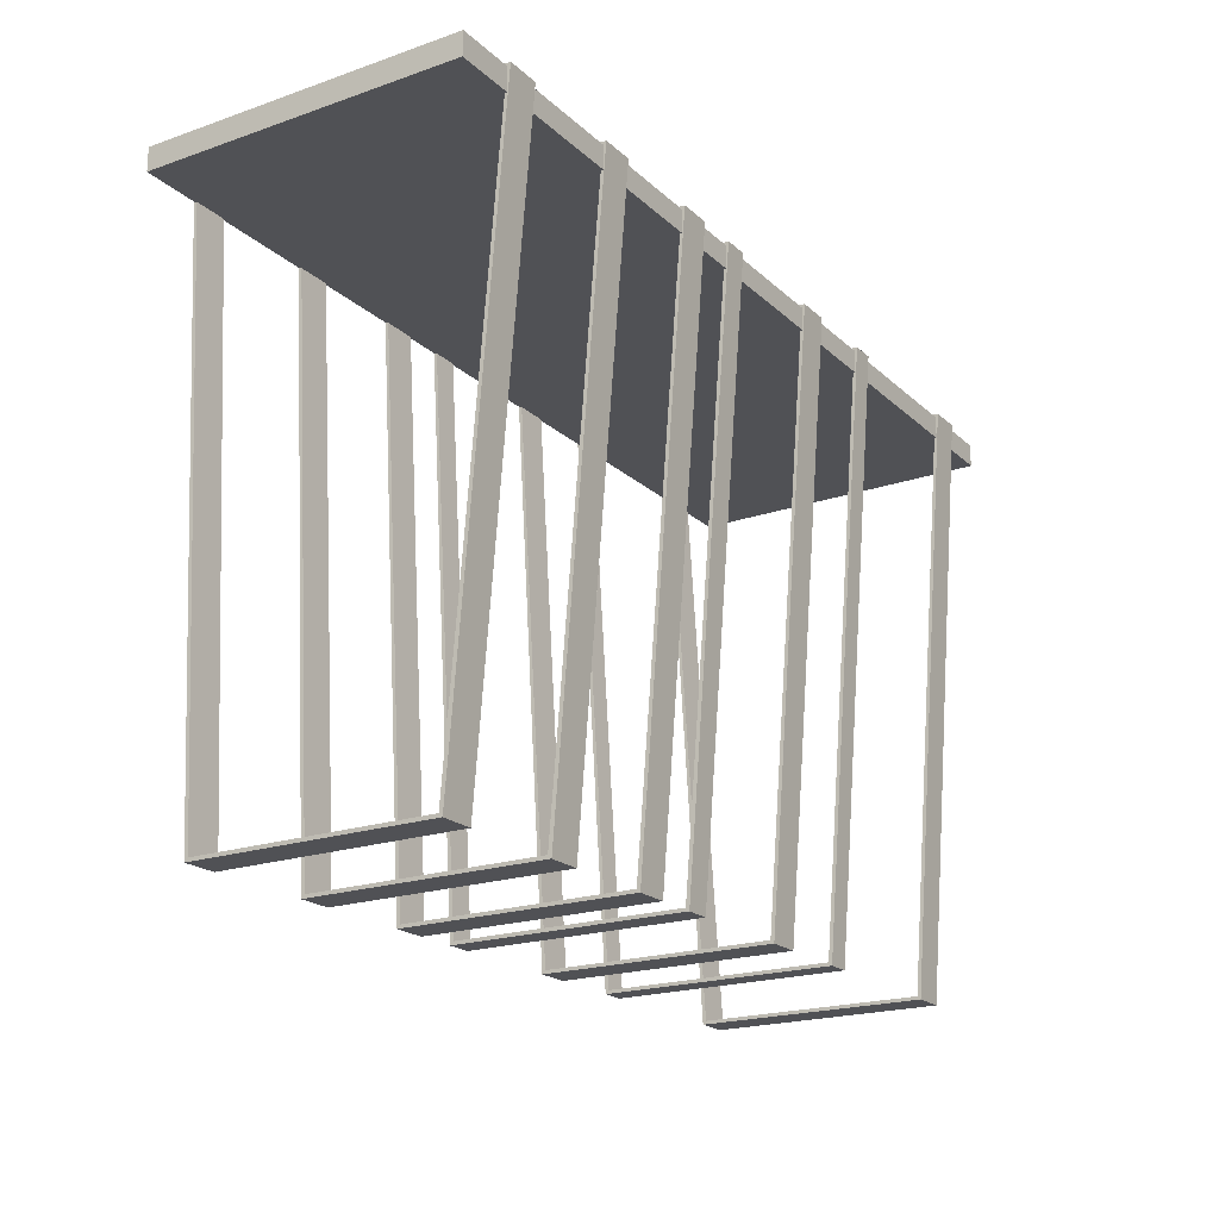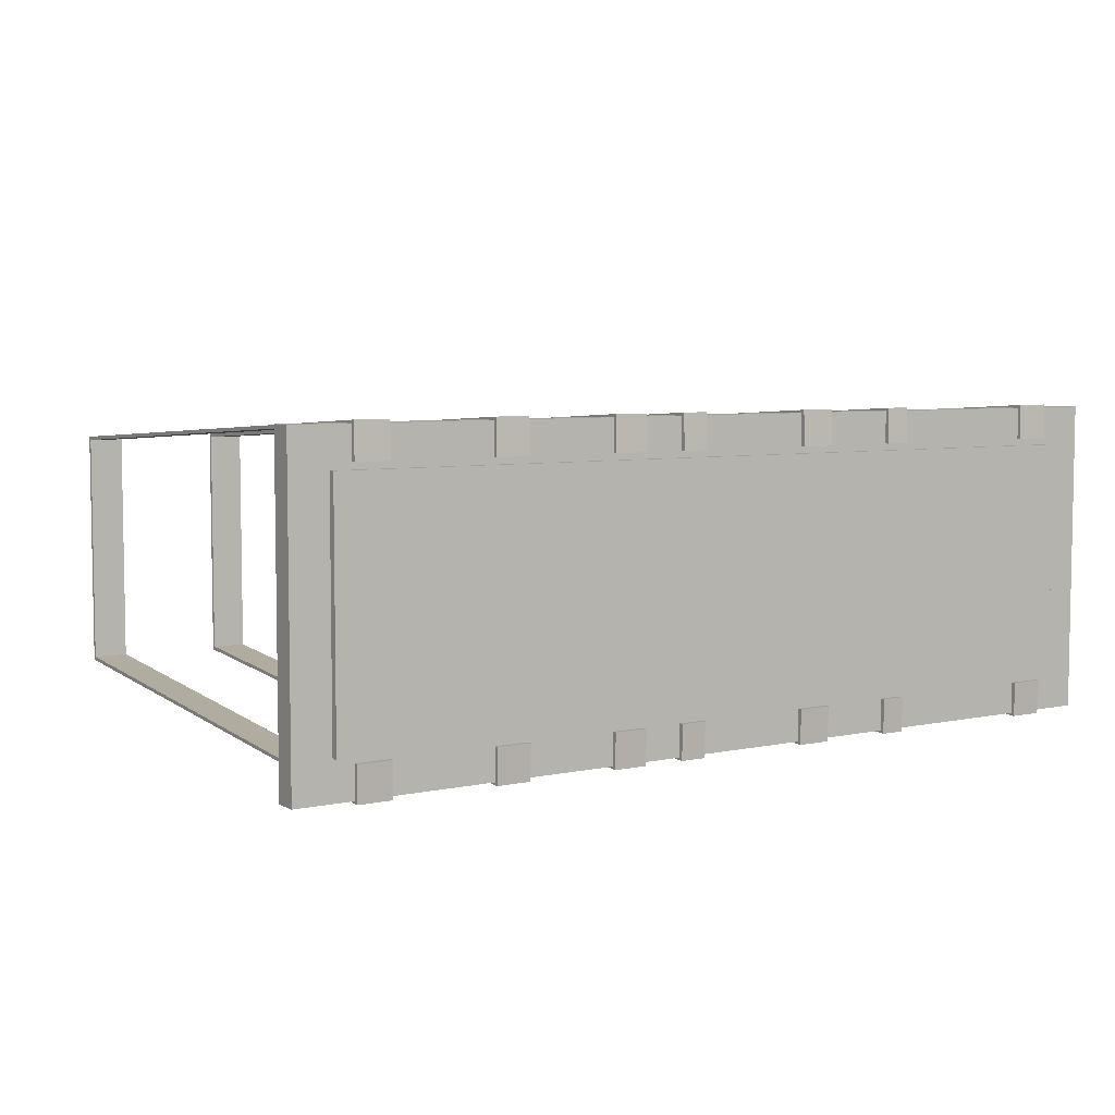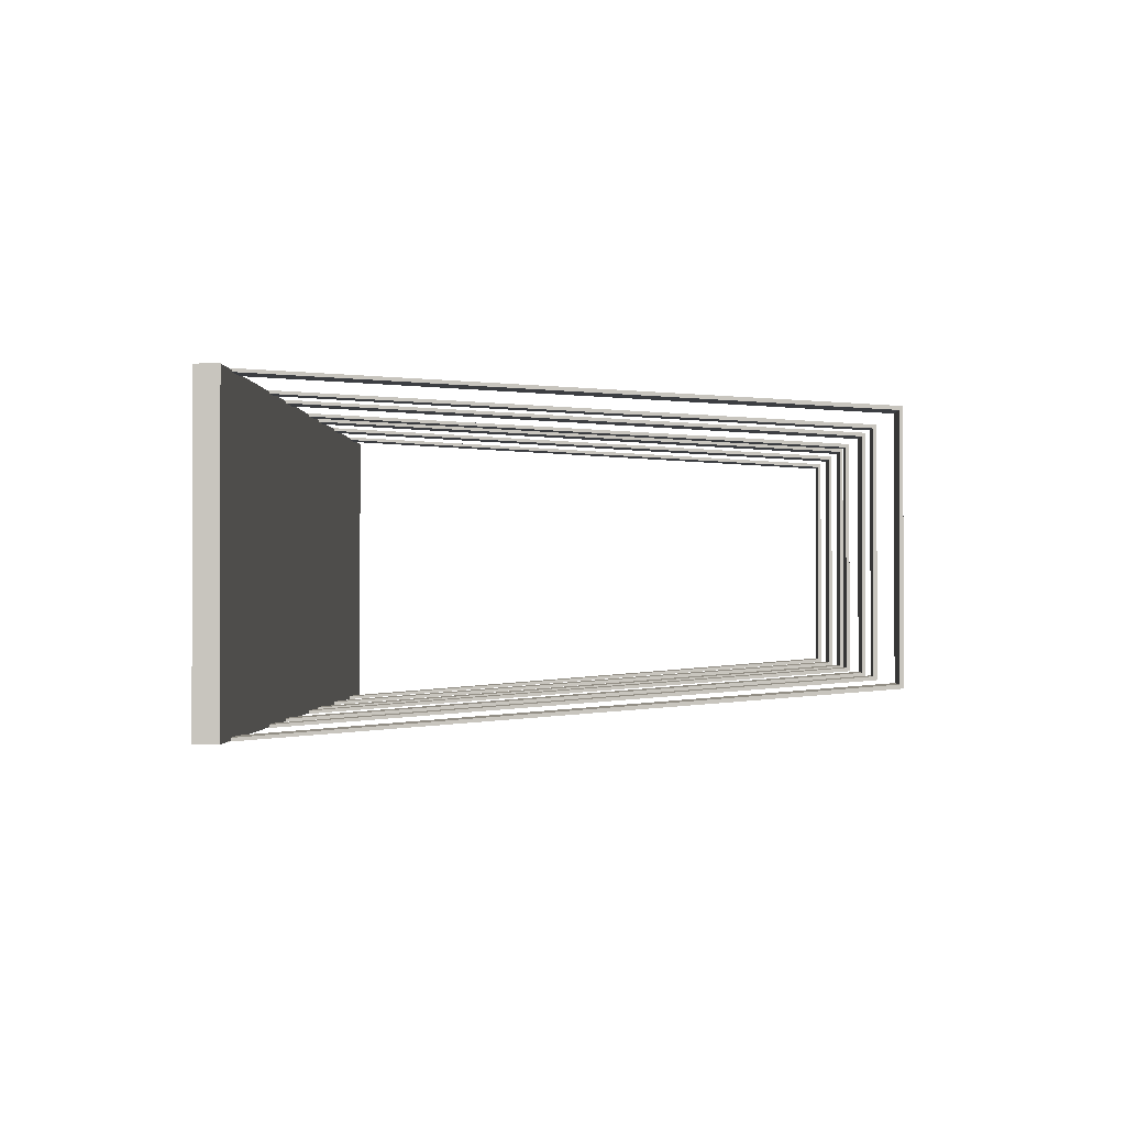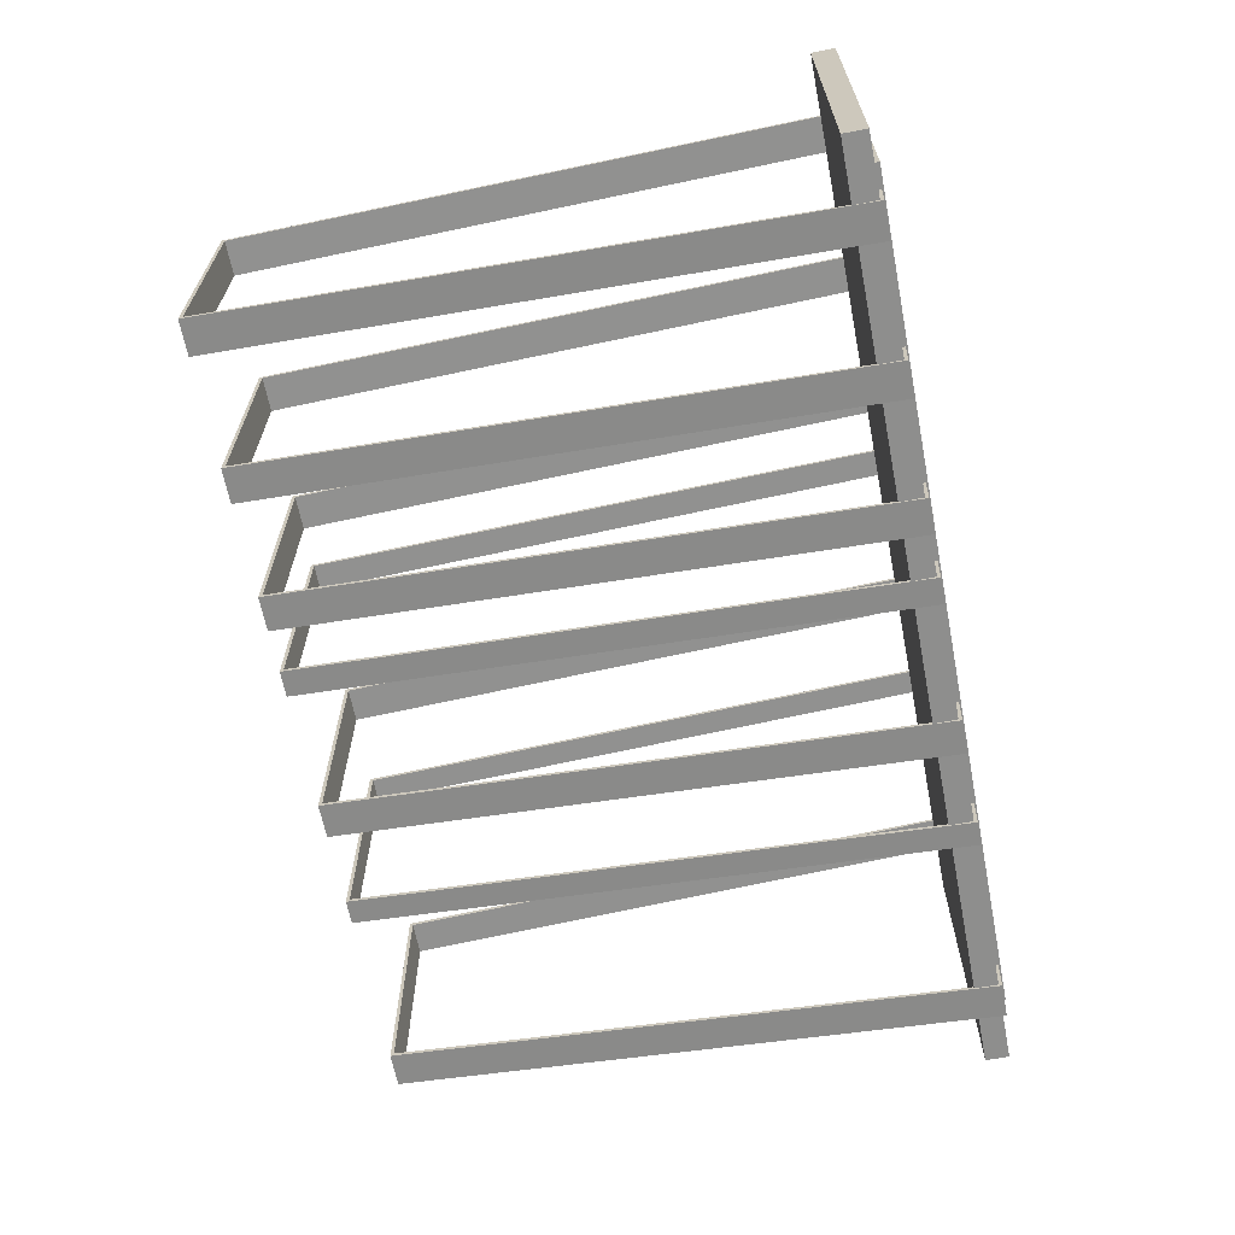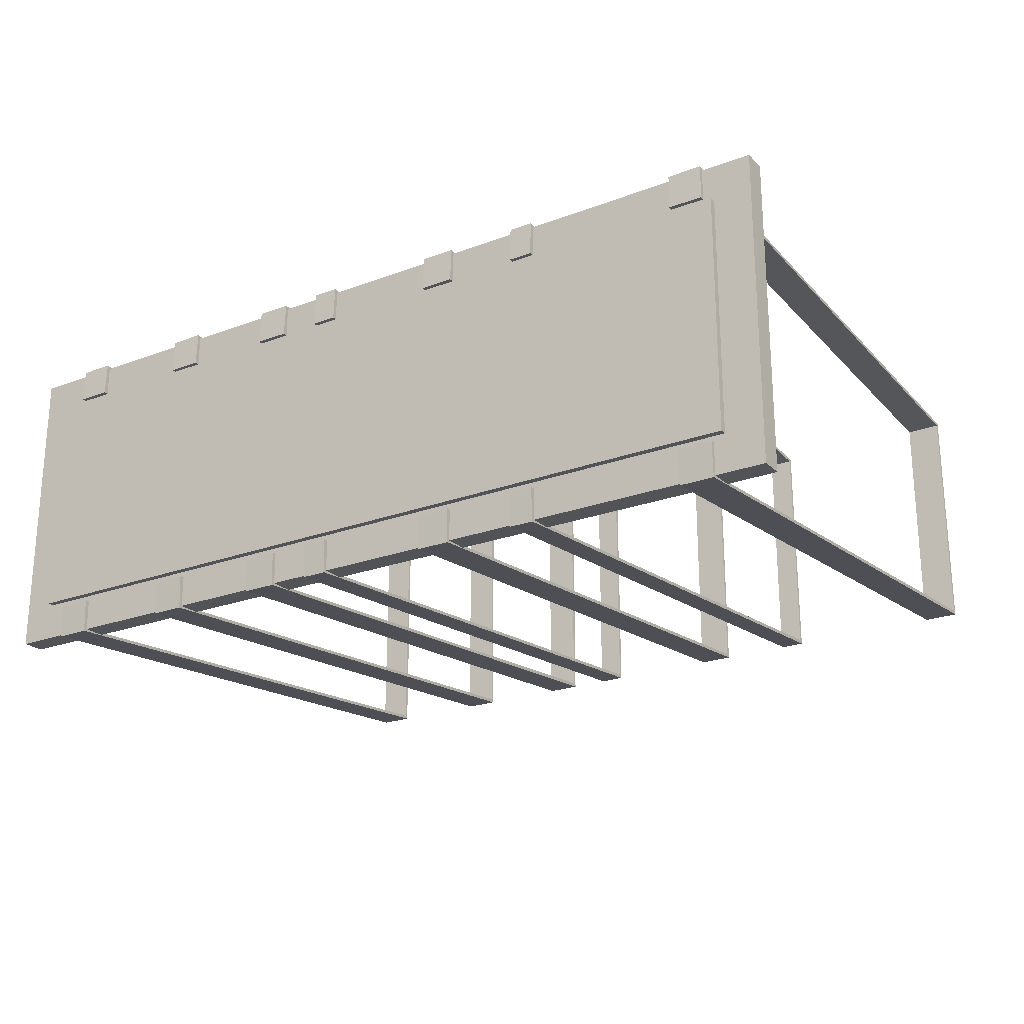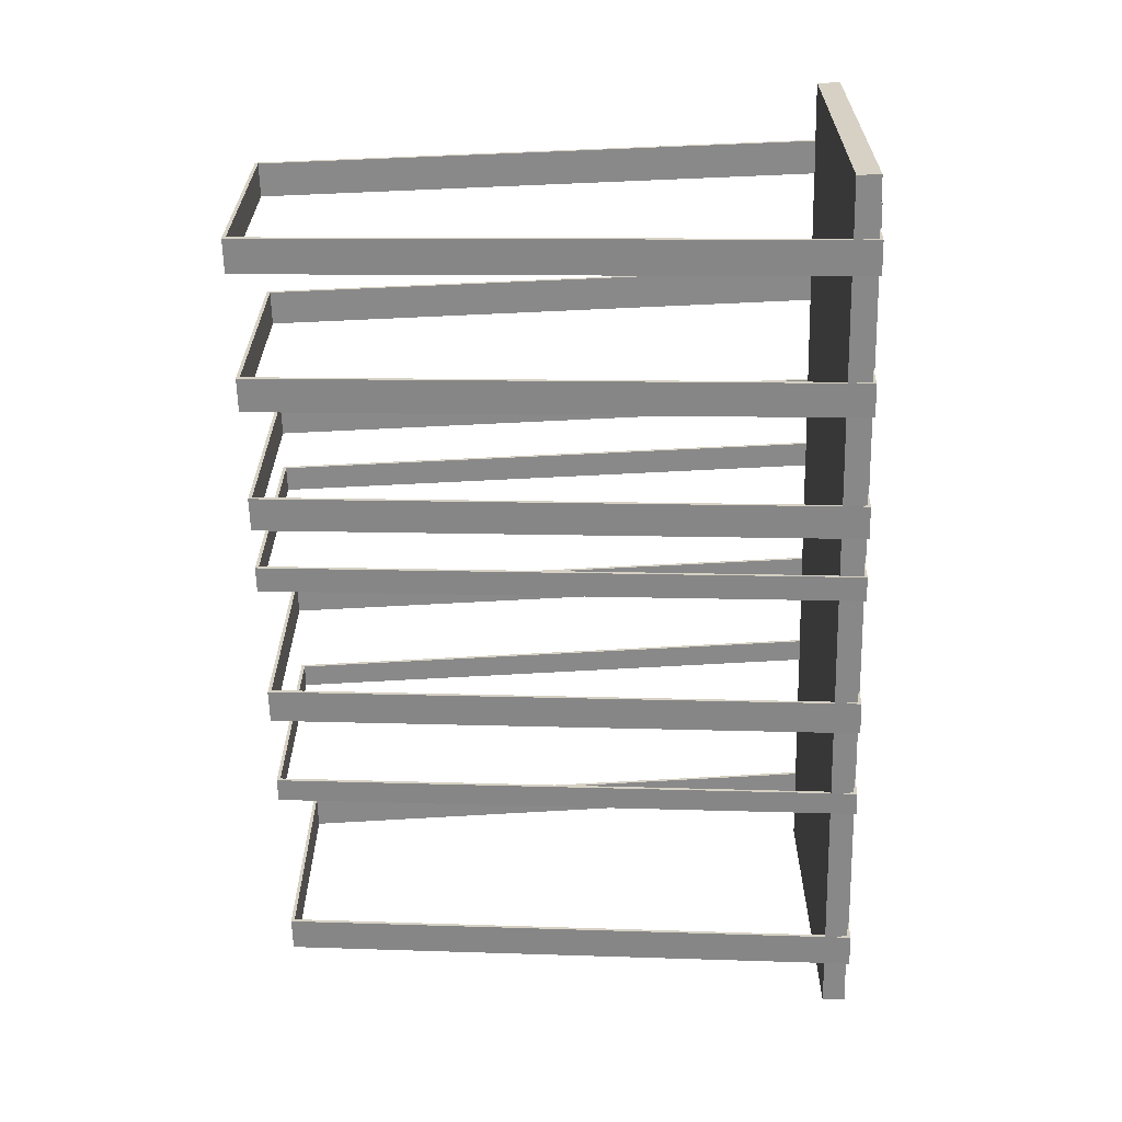
<metadata>
{"format":"obj","ext":"obj","renderer":"f3d","projection":"perspective","resolution":1024,"background":"white","views":[{"elev":-20.2,"azim":122.4,"up":"+Y"},{"elev":5.8,"azim":146.6,"up":"+Z"},{"elev":-1.0,"azim":-88.2,"up":"+Z"},{"elev":-64.9,"azim":101.1,"up":"+Z"},{"elev":-22.5,"azim":-147.0,"up":"+Z"},{"elev":-62.8,"azim":91.4,"up":"+Z"}]}
</metadata>
<code>
o consoles.011
v -2.912 0.9739 0.9737
v 2.768 0.9739 0.9737
v -2.912 0.9739 -0.9984
v 2.768 0.9739 -0.9984
v -2.912 1.118 0.9737
v 2.768 1.118 0.9737
v -2.912 1.118 -0.9984
v 2.768 1.118 -0.9984
v -2.673 1.118 0.7349
v 2.529 1.118 0.7349
v 2.529 1.118 -0.7596
v -2.673 1.118 -0.7596
v -2.673 1.161 0.7349
v 2.529 1.161 0.7349
v -2.673 1.161 -0.7596
v 2.529 1.161 -0.7596
v -2.603 -2.562 0.7494
v -2.389 -2.562 0.7494
v -2.603 1.117 0.9715
v -2.389 1.117 0.9715
v -2.603 -2.562 -0.696
v -2.389 -2.562 -0.6961
v -2.603 1.117 -0.9947
v -2.389 1.117 -0.9947
v -2.603 1.117 0.7754
v -2.389 1.117 0.7754
v -2.603 1.117 -0.7986
v -2.389 1.117 -0.7986
v -2.603 -2.583 0.7709
v -2.389 -2.583 0.7708
v -2.603 1.138 0.993
v -2.389 1.138 0.993
v -2.603 -2.583 -0.7175
v -2.389 -2.583 -0.7175
v -2.603 1.138 -1.016
v -2.389 1.138 -1.016
v -2.603 1.147 0.7754
v -2.389 1.147 0.7754
v -2.603 1.147 -0.7986
v -2.389 1.147 -0.7986
v -1.413 -2.562 0.7494
v -1.262 -2.562 0.7494
v -1.413 1.117 0.9715
v -1.262 1.117 0.9715
v -1.413 -2.562 -0.696
v -1.262 -2.562 -0.696
v -1.413 1.117 -0.9947
v -1.262 1.117 -0.9947
v -1.413 1.117 0.7754
v -1.262 1.117 0.7754
v -1.413 1.117 -0.7986
v -1.262 1.117 -0.7986
v -1.413 -2.583 0.7709
v -1.262 -2.583 0.7709
v -1.413 1.138 0.993
v -1.262 1.138 0.993
v -1.413 -2.583 -0.7175
v -1.262 -2.583 -0.7175
v -1.413 1.138 -1.016
v -1.262 1.138 -1.016
v -1.413 1.147 0.7754
v -1.262 1.147 0.7754
v -1.413 1.147 -0.7986
v -1.262 1.147 -0.7986
v -0.8107 -2.562 0.7494
v -0.5971 -2.562 0.7494
v -0.8107 1.117 0.9715
v -0.5971 1.117 0.9715
v -0.8107 -2.562 -0.696
v -0.5971 -2.562 -0.6961
v -0.8107 1.117 -0.9947
v -0.5971 1.117 -0.9947
v -0.8107 1.117 0.7754
v -0.5971 1.117 0.7754
v -0.8107 1.117 -0.7986
v -0.5971 1.117 -0.7986
v -0.8107 -2.583 0.7709
v -0.5971 -2.583 0.7708
v -0.8107 1.138 0.993
v -0.5971 1.138 0.993
v -0.8107 -2.583 -0.7175
v -0.5971 -2.583 -0.7175
v -0.8107 1.138 -1.016
v -0.5971 1.138 -1.016
v -0.8107 1.147 0.7754
v -0.5971 1.147 0.7754
v -0.8107 1.147 -0.7986
v -0.5971 1.147 -0.7986
v 0.5446 -2.562 0.7494
v 0.7581 -2.562 0.7494
v 0.5446 1.117 0.9716
v 0.7582 1.117 0.9715
v 0.5446 -2.562 -0.696
v 0.7582 -2.562 -0.696
v 0.5446 1.117 -0.9947
v 0.7582 1.117 -0.9947
v 0.5446 1.117 0.7754
v 0.7581 1.117 0.7754
v 0.5446 1.117 -0.7986
v 0.7582 1.117 -0.7986
v 0.5446 -2.583 0.7709
v 0.7582 -2.583 0.7709
v 0.5446 1.138 0.993
v 0.7581 1.138 0.993
v 0.5446 -2.583 -0.7175
v 0.7581 -2.583 -0.7175
v 0.5446 1.138 -1.016
v 0.7581 1.138 -1.016
v 0.5446 1.147 0.7754
v 0.7581 1.147 0.7754
v 0.5446 1.147 -0.7986
v 0.7582 1.147 -0.7986
v 1.328 -2.562 0.7494
v 1.541 -2.562 0.7494
v 1.328 1.117 0.9715
v 1.541 1.117 0.9715
v 1.328 -2.562 -0.696
v 1.541 -2.562 -0.696
v 1.328 1.117 -0.9947
v 1.541 1.117 -0.9947
v 1.328 1.117 0.7754
v 1.541 1.117 0.7754
v 1.328 1.117 -0.7986
v 1.541 1.117 -0.7986
v 1.328 -2.583 0.7709
v 1.541 -2.583 0.7709
v 1.328 1.138 0.993
v 1.541 1.138 0.993
v 1.328 -2.583 -0.7175
v 1.541 -2.583 -0.7175
v 1.328 1.138 -1.016
v 1.541 1.138 -1.016
v 1.328 1.147 0.7754
v 1.541 1.147 0.7754
v 1.328 1.147 -0.7986
v 1.541 1.147 -0.7986
v 2.186 -2.562 0.7494
v 2.4 -2.562 0.7494
v 2.186 1.117 0.9715
v 2.399 1.117 0.9715
v 2.186 -2.562 -0.696
v 2.399 -2.562 -0.6961
v 2.186 1.117 -0.9947
v 2.399 1.117 -0.9947
v 2.186 1.117 0.7754
v 2.4 1.117 0.7754
v 2.186 1.117 -0.7986
v 2.4 1.117 -0.7986
v 2.186 -2.583 0.7709
v 2.399 -2.583 0.7708
v 2.186 1.138 0.993
v 2.4 1.138 0.993
v 2.186 -2.583 -0.7175
v 2.4 -2.583 -0.7175
v 2.186 1.138 -1.016
v 2.4 1.138 -1.016
v 2.186 1.147 0.7754
v 2.4 1.147 0.7754
v 2.186 1.147 -0.7986
v 2.4 1.147 -0.7986
v 0.1263 -2.562 0.7494
v 0.2876 -2.562 0.7494
v 0.1263 1.117 0.9715
v 0.2876 1.117 0.9715
v 0.1263 -2.562 -0.696
v 0.2876 -2.562 -0.696
v 0.1263 1.117 -0.9947
v 0.2876 1.117 -0.9947
v 0.1263 1.117 0.7754
v 0.2876 1.117 0.7754
v 0.1263 1.117 -0.7986
v 0.2876 1.117 -0.7986
v 0.1263 -2.583 0.7709
v 0.2876 -2.583 0.7709
v 0.1263 1.138 0.993
v 0.2876 1.138 0.993
v 0.1263 -2.583 -0.7175
v 0.2876 -2.583 -0.7175
v 0.1263 1.138 -1.016
v 0.2876 1.138 -1.016
v 0.1263 1.147 0.7754
v 0.2876 1.147 0.7754
v 0.1263 1.147 -0.7986
v 0.2876 1.147 -0.7986
f 1 3 4 2
f 10 11 16 14
f 2 4 8 6
f 1 2 6 5
f 4 3 7 8
f 3 1 5 7
f 5 6 10 9
f 6 8 11 10
f 8 7 12 11
f 7 5 9 12
f 13 14 16 15
f 9 10 14 13
f 11 12 15 16
f 12 9 13 15
f 17 19 20 18
f 18 22 21 17
f 22 24 23 21
f 24 28 27 23
f 19 25 26 20
f 29 30 32 31
f 30 29 33 34
f 34 33 35 36
f 36 35 39 40
f 31 32 38 37
f 24 22 34 36
f 20 26 38 32
f 22 18 30 34
f 28 24 36 40
f 18 20 32 30
f 21 23 35 33
f 17 21 33 29
f 23 27 39 35
f 19 17 29 31
f 26 25 37 38
f 25 19 31 37
f 27 28 40 39
f 41 43 44 42
f 42 46 45 41
f 46 48 47 45
f 48 52 51 47
f 43 49 50 44
f 53 54 56 55
f 54 53 57 58
f 58 57 59 60
f 60 59 63 64
f 55 56 62 61
f 48 46 58 60
f 44 50 62 56
f 46 42 54 58
f 52 48 60 64
f 42 44 56 54
f 45 47 59 57
f 41 45 57 53
f 47 51 63 59
f 43 41 53 55
f 50 49 61 62
f 49 43 55 61
f 51 52 64 63
f 65 67 68 66
f 66 70 69 65
f 70 72 71 69
f 72 76 75 71
f 67 73 74 68
f 77 78 80 79
f 78 77 81 82
f 82 81 83 84
f 84 83 87 88
f 79 80 86 85
f 72 70 82 84
f 68 74 86 80
f 70 66 78 82
f 76 72 84 88
f 66 68 80 78
f 69 71 83 81
f 65 69 81 77
f 71 75 87 83
f 67 65 77 79
f 74 73 85 86
f 73 67 79 85
f 75 76 88 87
f 89 91 92 90
f 90 94 93 89
f 94 96 95 93
f 96 100 99 95
f 91 97 98 92
f 101 102 104 103
f 102 101 105 106
f 106 105 107 108
f 108 107 111 112
f 103 104 110 109
f 96 94 106 108
f 92 98 110 104
f 94 90 102 106
f 100 96 108 112
f 90 92 104 102
f 93 95 107 105
f 89 93 105 101
f 95 99 111 107
f 91 89 101 103
f 98 97 109 110
f 97 91 103 109
f 99 100 112 111
f 113 115 116 114
f 114 118 117 113
f 118 120 119 117
f 120 124 123 119
f 115 121 122 116
f 125 126 128 127
f 126 125 129 130
f 130 129 131 132
f 132 131 135 136
f 127 128 134 133
f 120 118 130 132
f 116 122 134 128
f 118 114 126 130
f 124 120 132 136
f 114 116 128 126
f 117 119 131 129
f 113 117 129 125
f 119 123 135 131
f 115 113 125 127
f 122 121 133 134
f 121 115 127 133
f 123 124 136 135
f 137 139 140 138
f 138 142 141 137
f 142 144 143 141
f 144 148 147 143
f 139 145 146 140
f 149 150 152 151
f 150 149 153 154
f 154 153 155 156
f 156 155 159 160
f 151 152 158 157
f 144 142 154 156
f 140 146 158 152
f 142 138 150 154
f 148 144 156 160
f 138 140 152 150
f 141 143 155 153
f 137 141 153 149
f 143 147 159 155
f 139 137 149 151
f 146 145 157 158
f 145 139 151 157
f 147 148 160 159
f 161 163 164 162
f 162 166 165 161
f 166 168 167 165
f 168 172 171 167
f 163 169 170 164
f 173 174 176 175
f 174 173 177 178
f 178 177 179 180
f 180 179 183 184
f 175 176 182 181
f 168 166 178 180
f 164 170 182 176
f 166 162 174 178
f 172 168 180 184
f 162 164 176 174
f 165 167 179 177
f 161 165 177 173
f 167 171 183 179
f 163 161 173 175
f 170 169 181 182
f 169 163 175 181
f 171 172 184 183

</code>
